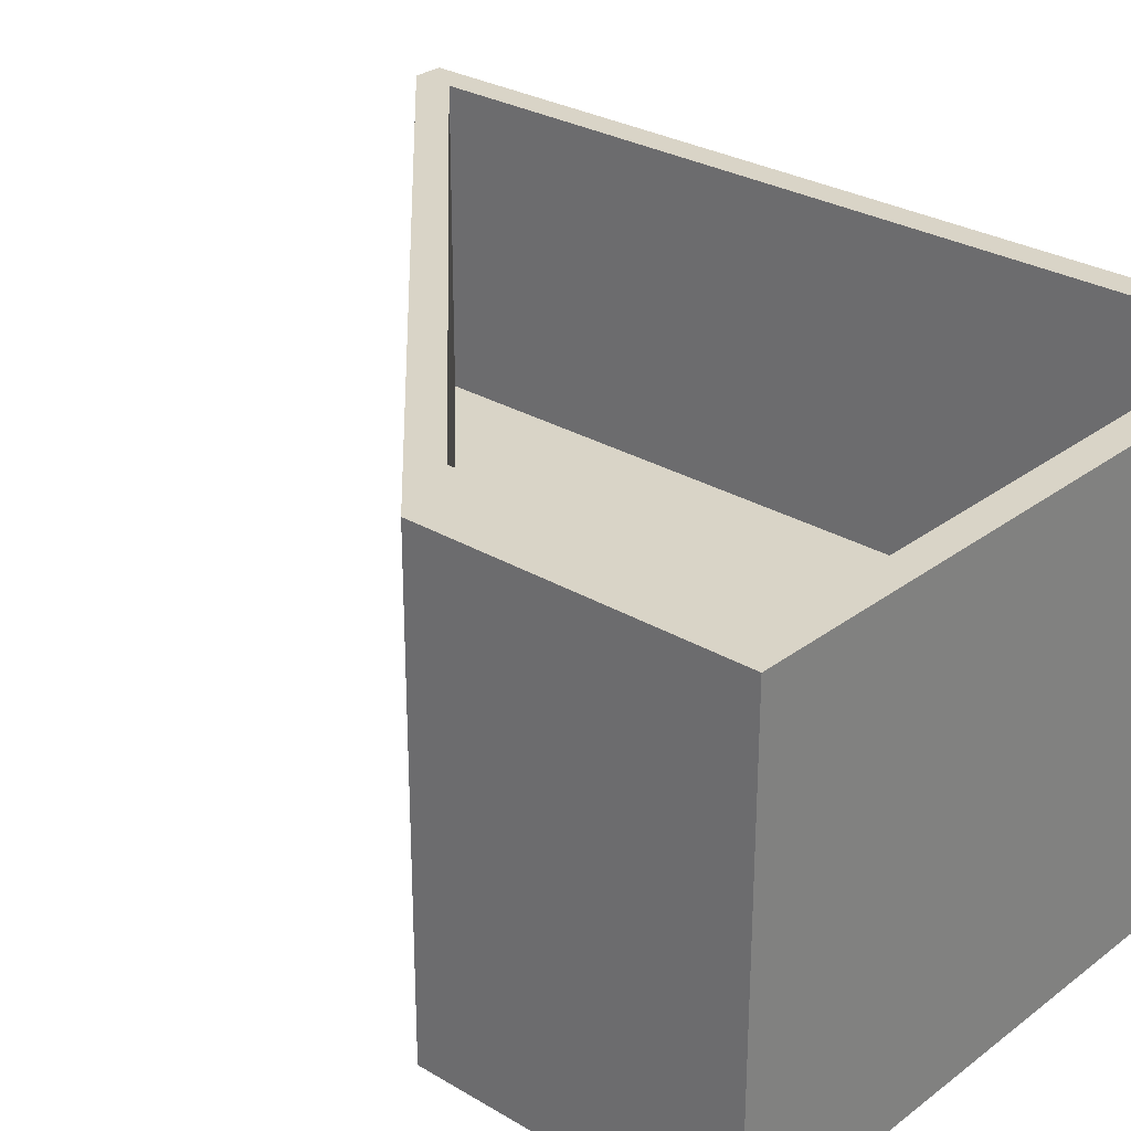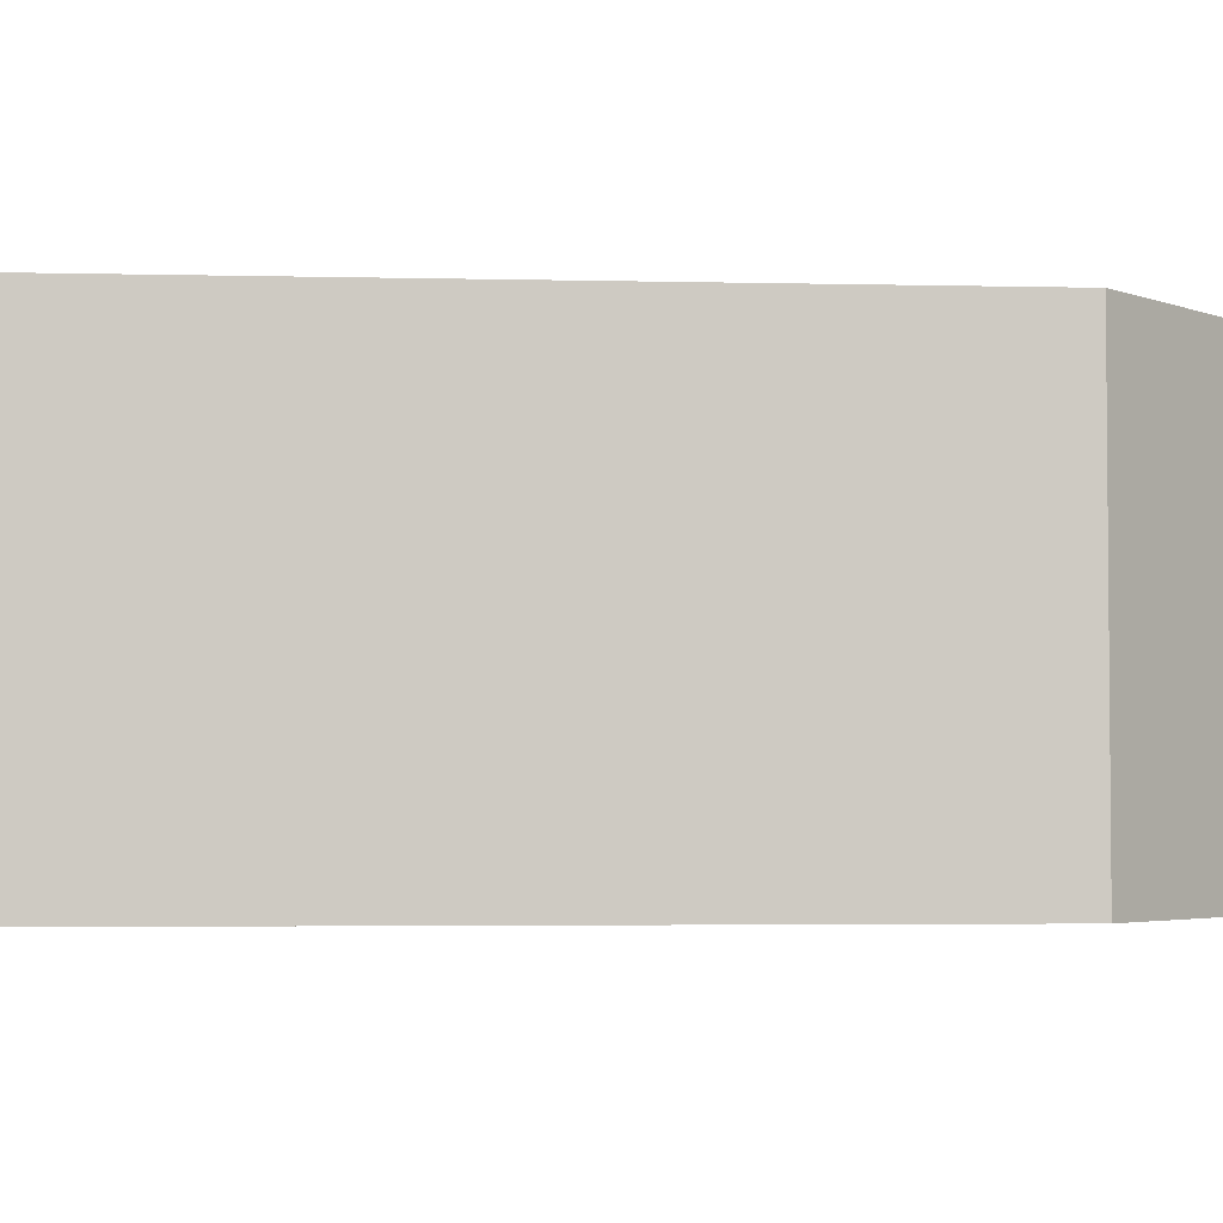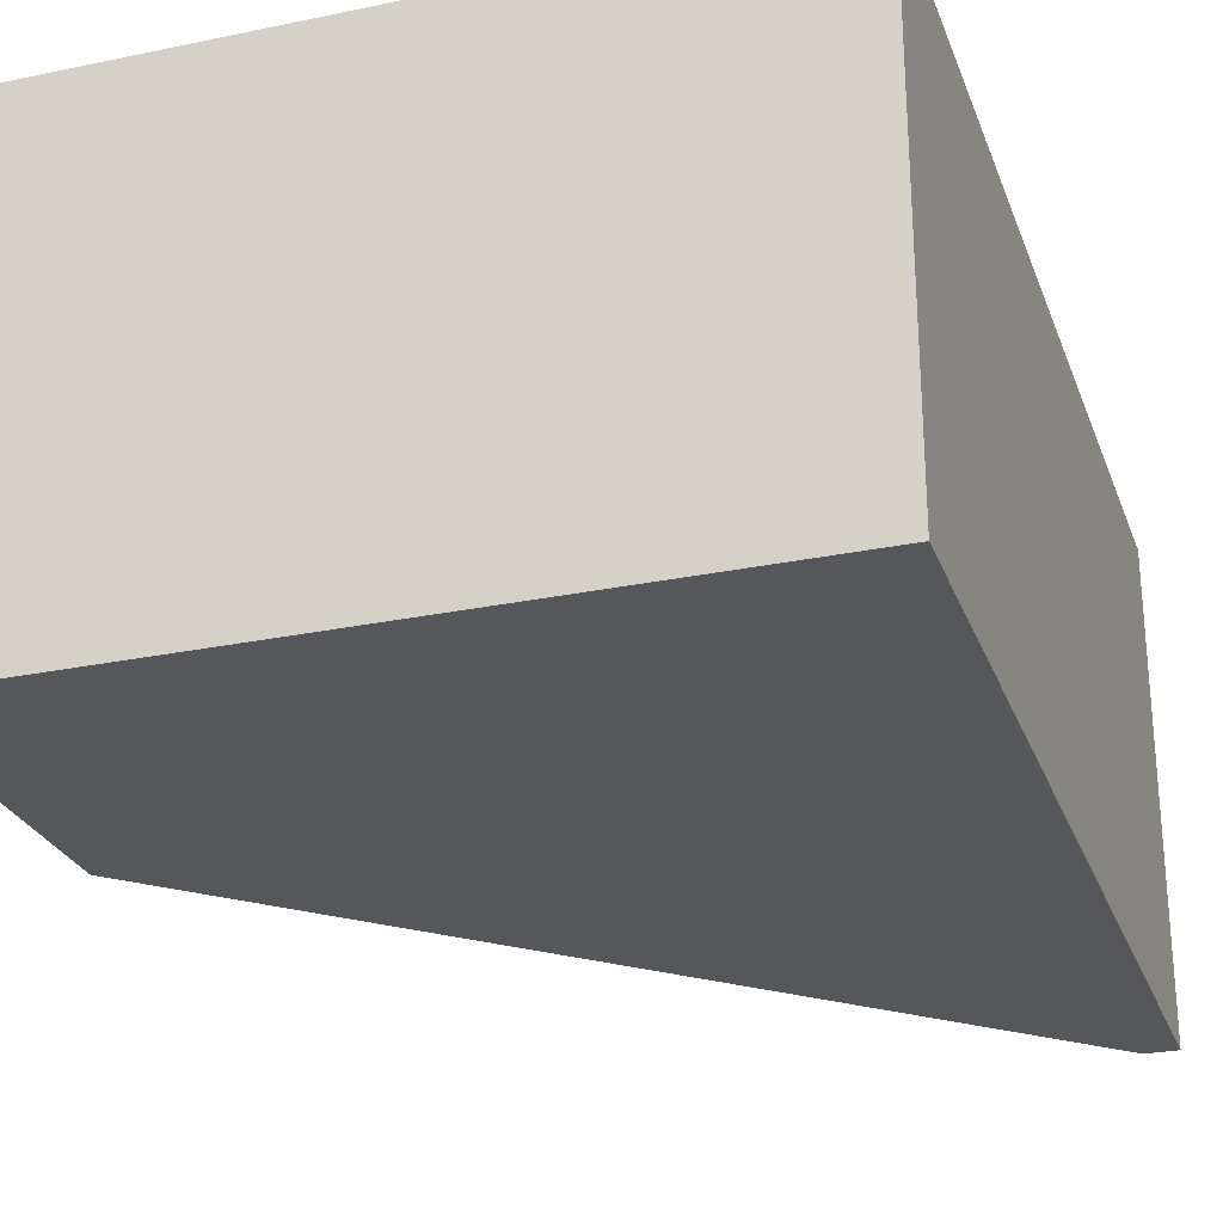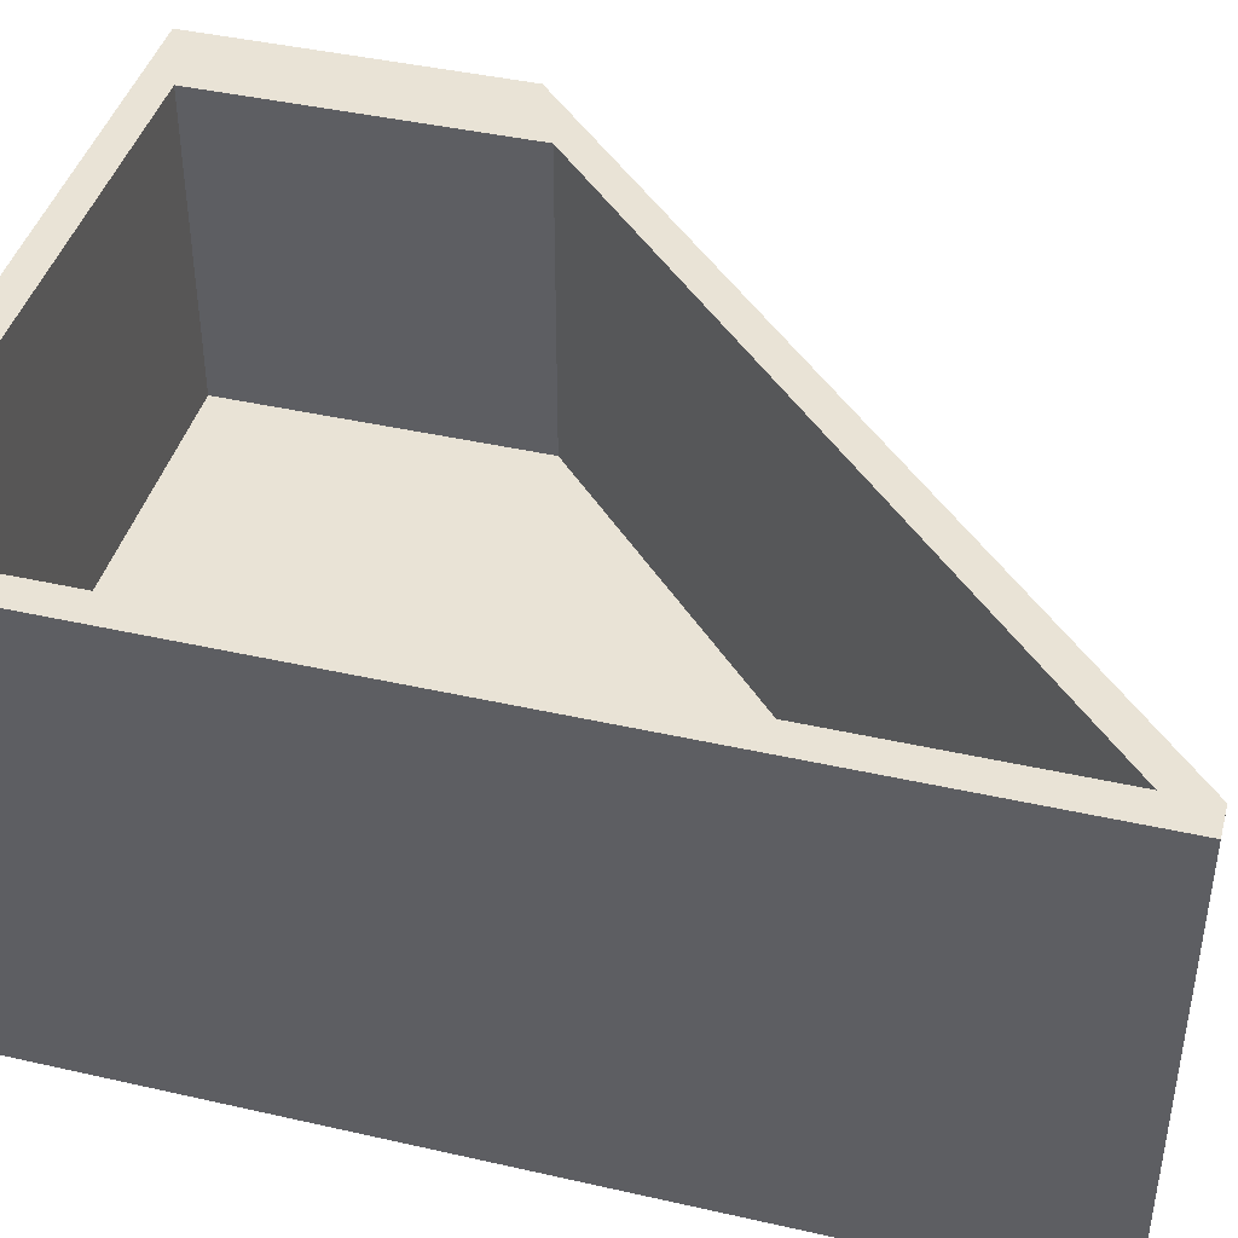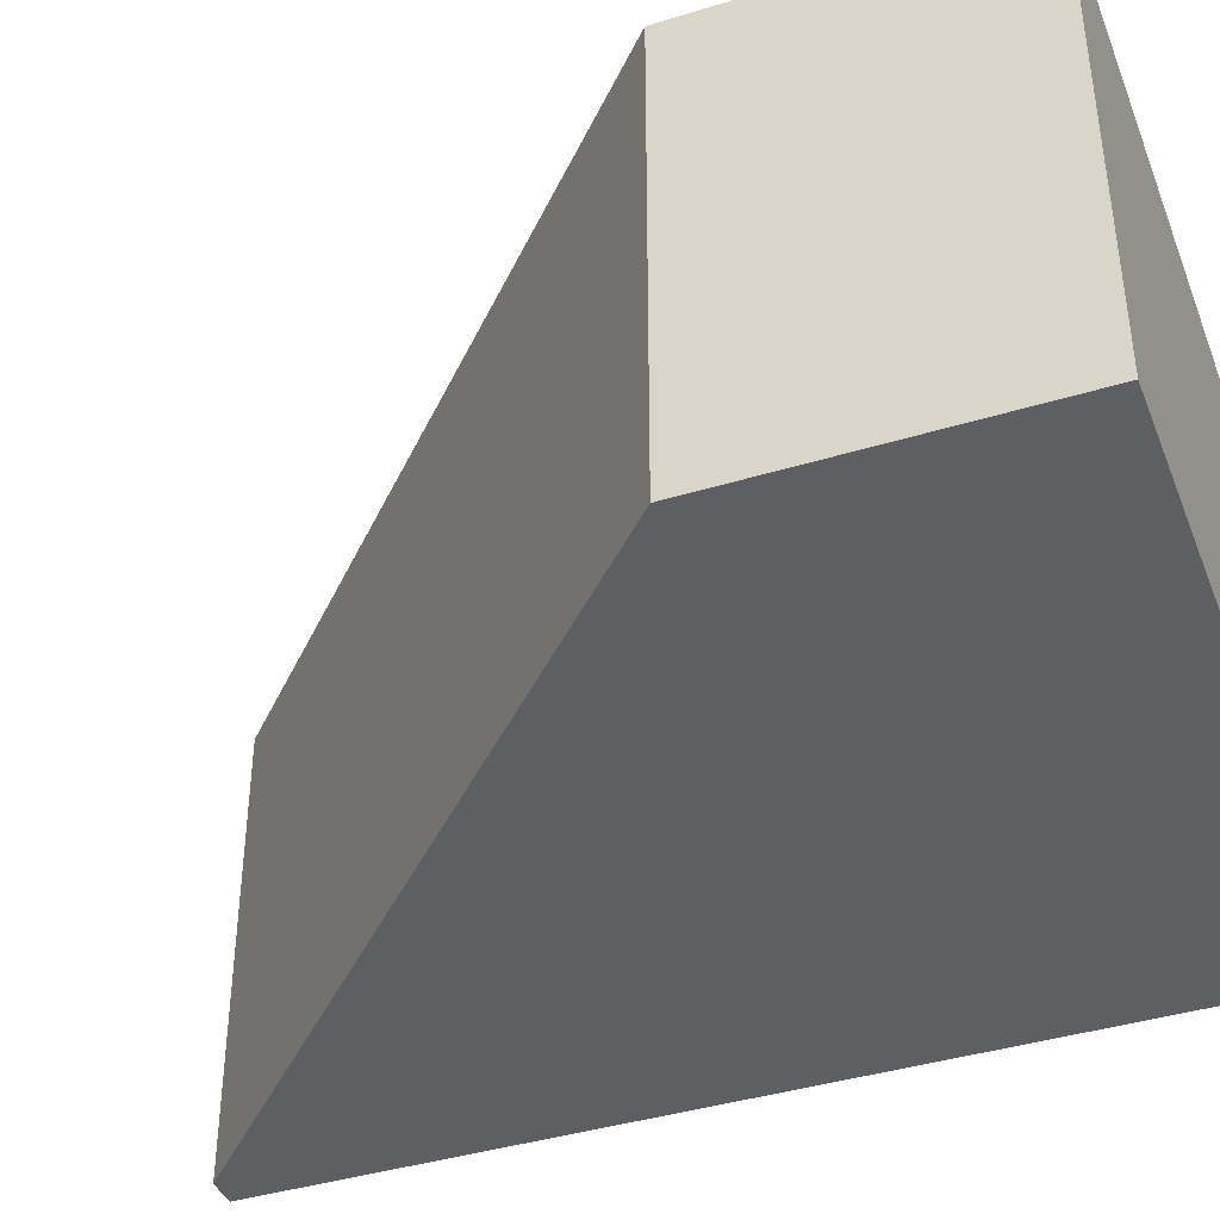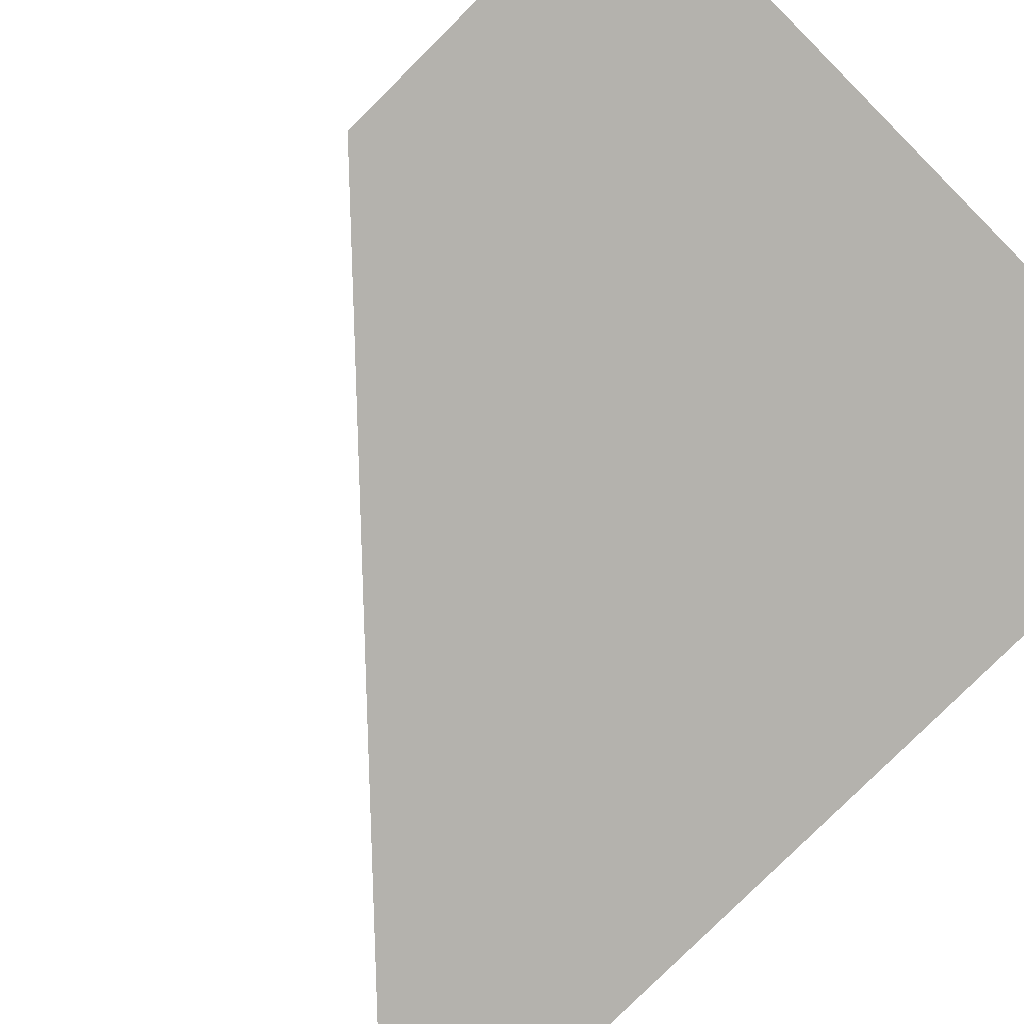
<metadata>
{"format":"obj","ext":"obj","renderer":"f3d","projection":"perspective","resolution":1024,"background":"white","views":[{"elev":28.6,"azim":131.7,"up":"+Y"},{"elev":-3.5,"azim":38.8,"up":"+Y"},{"elev":-26.9,"azim":-162.1,"up":"+Y"},{"elev":42.3,"azim":-74.8,"up":"+Y"},{"elev":-40.6,"azim":110.6,"up":"+Y"},{"elev":-79.6,"azim":134.9,"up":"+Y"}]}
</metadata>
<code>
v -2.1 0 2.862
v -0.25 0 1.1
v -0.25 -1 1.1
v -2.1 -1 2.862
v -0.25 0 1.1
v -0.25 0 0.1
v -0.25 -1 0.1
v -0.25 -1 1.1
v -0.25 0 0.1
v -2.1 0 0.1
v -2.1 -1 0.1
v -0.25 -1 0.1
v -2.1 0 0.1
v -2.1 0 2.862
v -2.1 -1 2.862
v -2.1 -1 0.1
v -2.1 -1 0.1
v -2.1 -1 2.862
v -0.25 -1 1.1
v -0.25 -1 0.1
v -2.1 0 3
v -2.2 0 3
v -2.2 -1.5 3
v -2.1 -1.5 3
v 1.057e-16 0 1
v -2.1 0 3
v -2.1 -1.5 3
v 0 -1.5 1
v 0 0 0
v 1.057e-16 0 1
v 0 -1.5 1
v 0 -1.5 0
v -2.2 0 0
v 0 0 0
v 0 -1.5 0
v -2.2 -1.5 0
v -2.2 0 3
v -2.2 0 0
v -2.2 -1.5 0
v -2.2 -1.5 3
v -0.25 0 1.1
v -2.1 0 2.862
v -2.1 0 0.1
v -0.25 0 0.1
v -2.2 0 0
v -2.2 0 3
v -2.1 0 3
v 1.057e-16 0 1
v 0 0 0
v -2.2 -1.5 3
v -2.2 -1.5 0
v 0 -1.5 0
v 0 -1.5 1
v -2.1 -1.5 3
g b63cffb4-e388-11ea-ad9e-54bf646e7e1f
f 1 2 4
f 4 2 3
g b63e382c-e388-11ea-ac28-54bf646e7e1f
f 5 6 8
f 8 6 7
g b63efb52-e388-11ea-ace0-54bf646e7e1f
f 9 10 12
f 12 10 11
g b63f97a6-e388-11ea-88ad-54bf646e7e1f
f 13 14 16
f 16 14 15
g b64033f8-e388-11ea-a377-54bf646e7e1f
f 18 19 17
f 17 19 20
g b5f0b4ca-e388-11ea-8a21-54bf646e7e1f
f 21 22 24
f 24 22 23
g b5f129d2-e388-11ea-a70e-54bf646e7e1f
f 25 26 28
f 28 26 27
g b5f177f0-e388-11ea-9872-54bf646e7e1f
f 29 30 32
f 32 30 31
g b5f1c636-e388-11ea-8780-54bf646e7e1f
f 33 34 36
f 36 34 35
g b5f23b78-e388-11ea-925d-54bf646e7e1f
f 37 38 40
f 40 38 39
g b5f2895e-e388-11ea-bf64-54bf646e7e1f
f 42 47 41
f 41 47 48
f 41 48 44
f 44 48 49
f 44 49 45
f 43 45 42
f 42 45 46
f 42 46 47
f 43 44 45
g b5f2feb4-e388-11ea-b5bf-54bf646e7e1f
f 50 51 54
f 54 51 53
f 53 51 52

</code>
